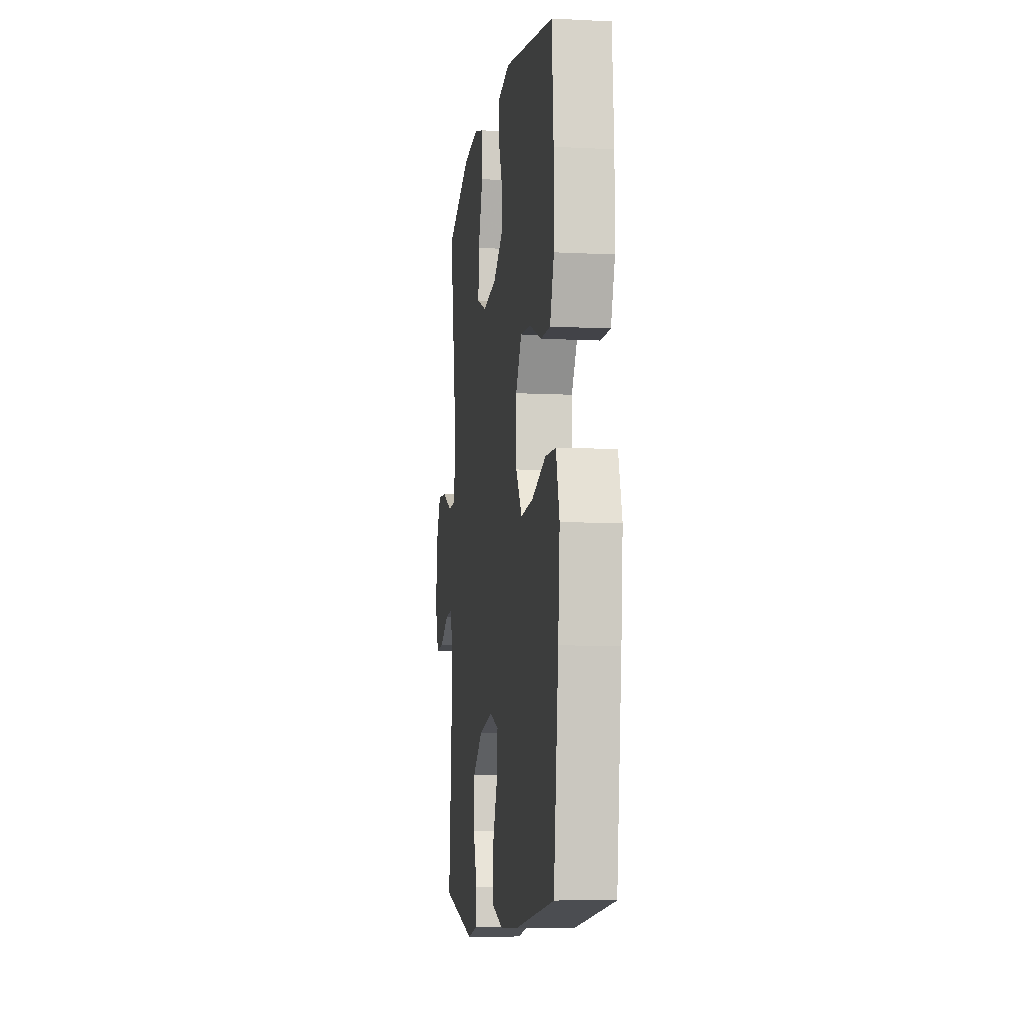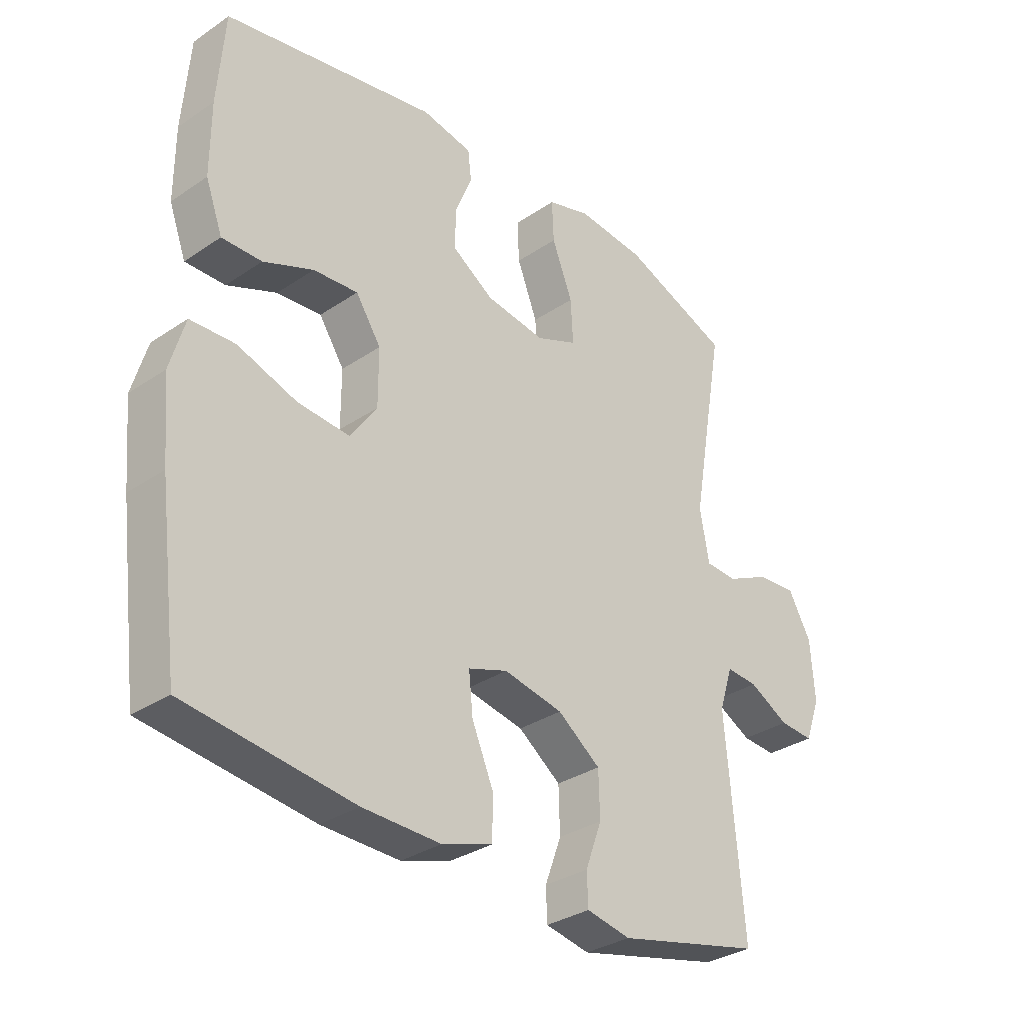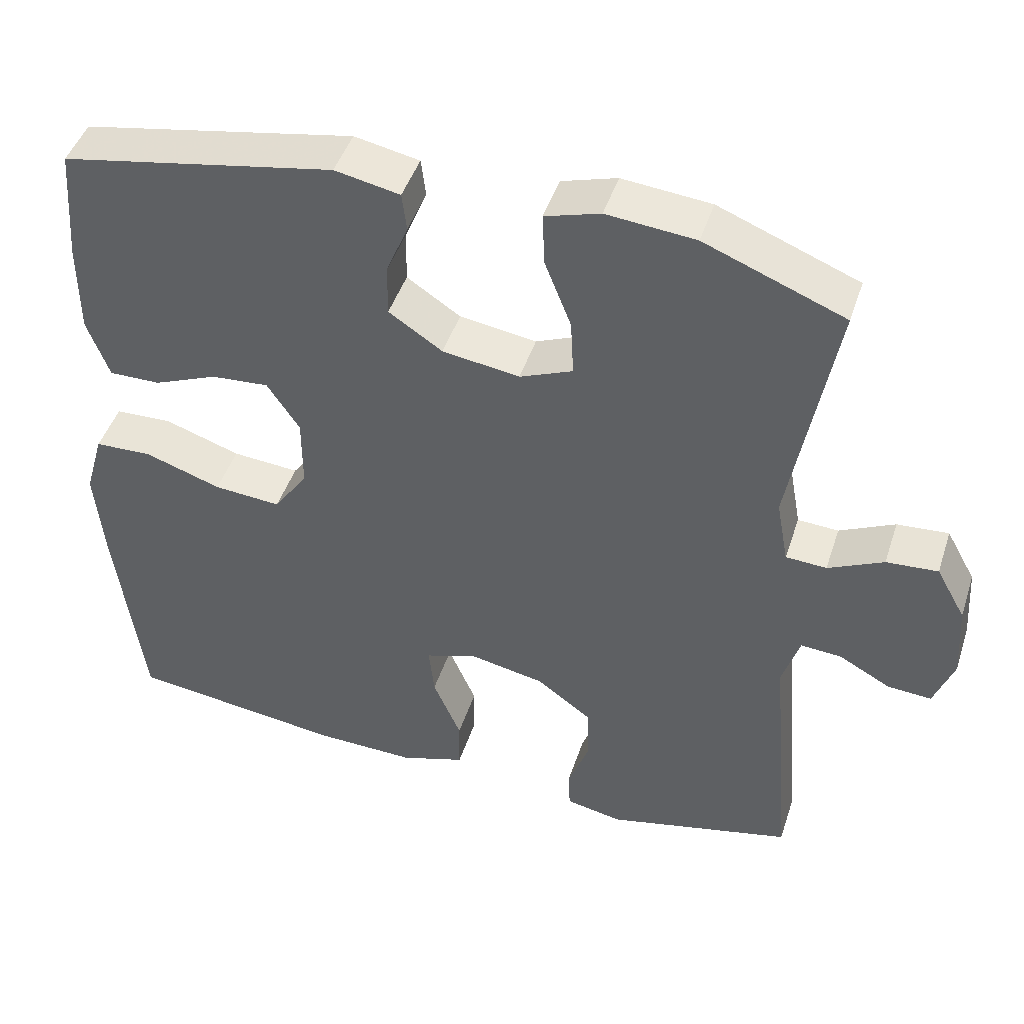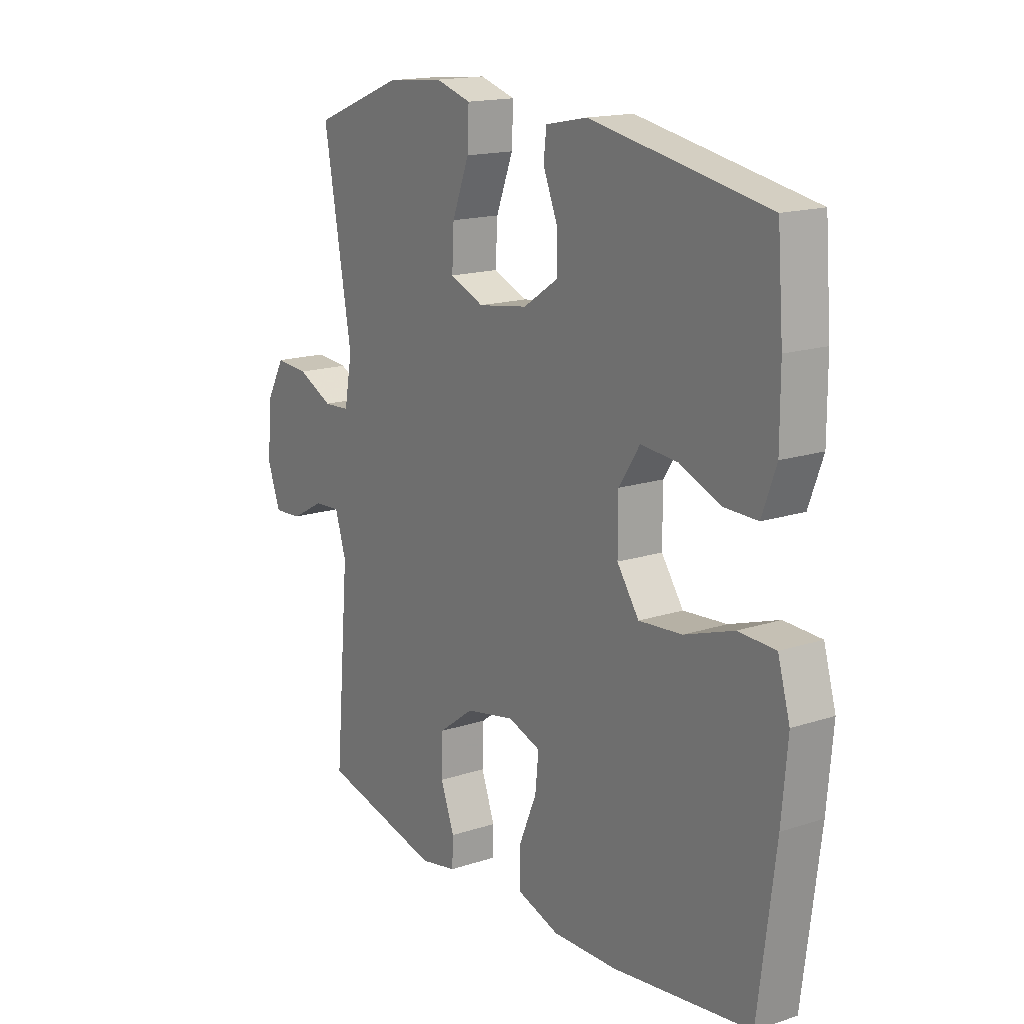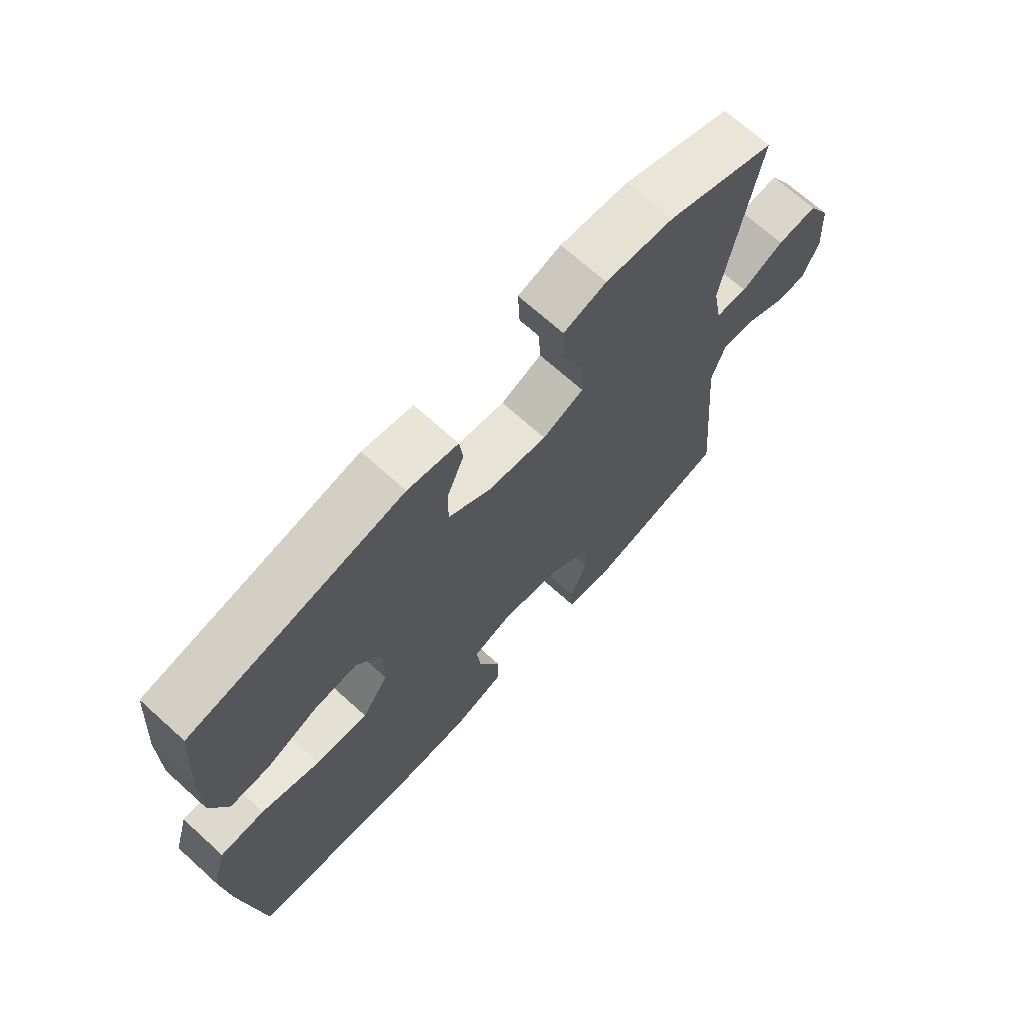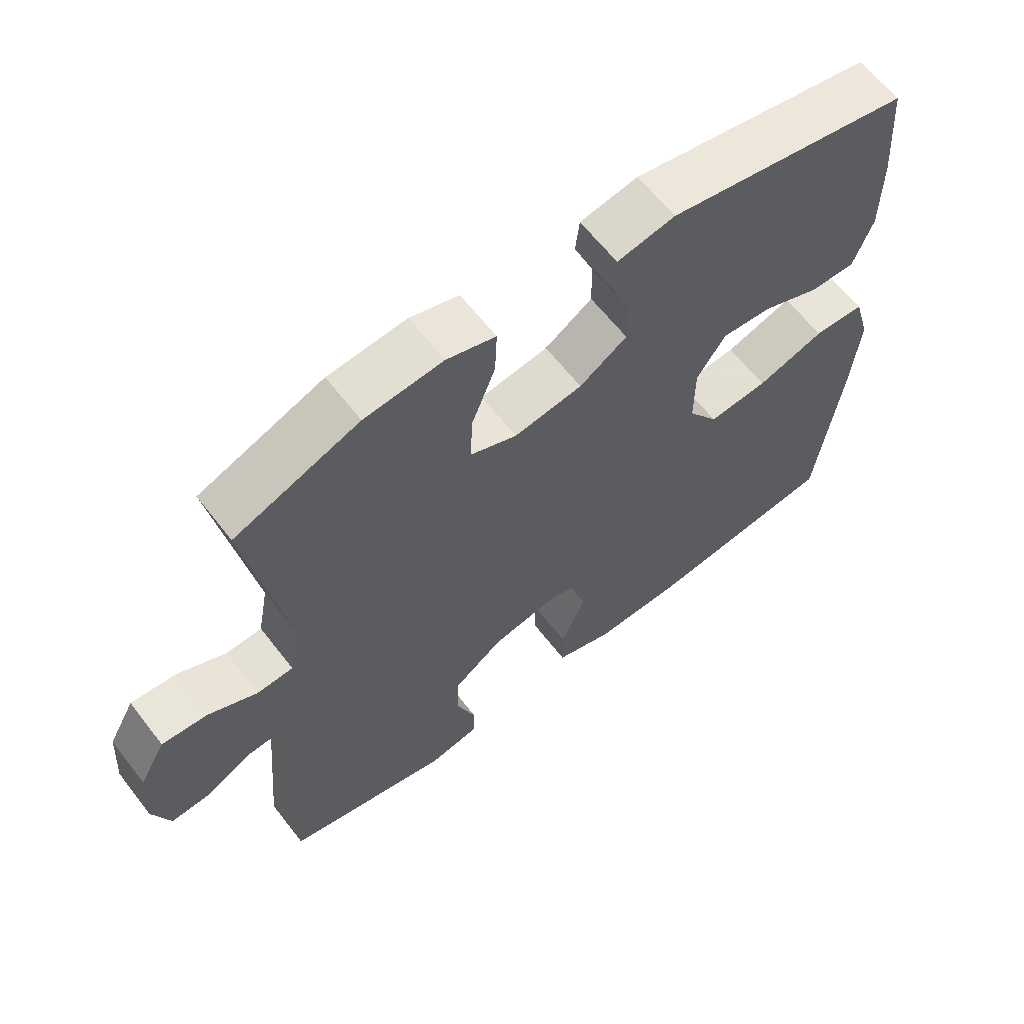
<metadata>
{"format":"obj","ext":"obj","renderer":"f3d","projection":"perspective","resolution":1024,"background":"white","views":[{"elev":-8.5,"azim":-98.0,"up":"+Z"},{"elev":-32.2,"azim":-46.6,"up":"+Z"},{"elev":45.8,"azim":17.8,"up":"+Z"},{"elev":16.2,"azim":-124.1,"up":"+Z"},{"elev":69.5,"azim":-47.9,"up":"+Z"},{"elev":62.7,"azim":142.3,"up":"+Z"}]}
</metadata>
<code>
v -0.5 0.07 0.5
v -0.138 0.07 0.568
v -0.052 0.07 0.551
v -0.046 0.07 0.5
v -0.075 0.07 0.429
v -0.076 0.07 0.36
v -0.005 0.07 0.313
v 0.097 0.07 0.298
v 0.167 0.07 0.327
v 0.163 0.07 0.402
v 0.128 0.07 0.492
v 0.125 0.07 0.562
v 0.198 0.07 0.584
v 0.315 0.07 0.573
v 0.5 0.07 0.5
v 0.442 0.07 0.171
v 0.458 0.07 0.084
v 0.512 0.07 0.081
v 0.585 0.07 0.116
v 0.653 0.07 0.121
v 0.692 0.07 0.051
v 0.699 0.07 -0.051
v 0.673 0.07 -0.122
v 0.615 0.07 -0.118
v 0.547 0.07 -0.081
v 0.493 0.07 -0.077
v 0.47 0.07 -0.15
v 0.5 0.07 -0.5
v 0.253 0.07 -0.558
v 0.178 0.07 -0.543
v 0.176 0.07 -0.489
v 0.204 0.07 -0.413
v 0.202 0.07 -0.337
v 0.129 0.07 -0.283
v 0.028 0.07 -0.263
v -0.039 0.07 -0.286
v -0.032 0.07 -0.354
v 0.005 0.07 -0.441
v 0.004 0.07 -0.511
v -0.082 0.07 -0.539
v -0.215 0.07 -0.536
v -0.5 0.07 -0.5
v -0.535 0.07 -0.225
v -0.547 0.07 -0.091
v -0.522 0.07 -0.004
v -0.446 0.07 -0.001
v -0.345 0.07 -0.035
v -0.256 0.07 -0.042
v -0.211 0.07 0.023
v -0.211 0.07 0.119
v -0.254 0.07 0.184
v -0.33 0.07 0.178
v -0.415 0.07 0.143
v -0.483 0.07 0.142
v -0.512 0.07 0.221
v -0.512 0.07 0.344
v -0.5 0 0.5
v -0.138 0 0.568
v -0.052 0 0.551
v -0.046 0 0.5
v -0.075 0 0.429
v -0.076 0 0.36
v -0.005 0 0.313
v 0.097 0 0.298
v 0.167 0 0.327
v 0.163 0 0.402
v 0.128 0 0.492
v 0.125 0 0.562
v 0.198 0 0.584
v 0.315 0 0.573
v 0.5 0 0.5
v 0.442 0 0.171
v 0.458 0 0.084
v 0.512 0 0.081
v 0.585 0 0.116
v 0.653 0 0.121
v 0.692 0 0.051
v 0.699 0 -0.051
v 0.673 0 -0.122
v 0.615 0 -0.118
v 0.547 0 -0.081
v 0.493 0 -0.077
v 0.47 0 -0.15
v 0.5 0 -0.5
v 0.253 0 -0.558
v 0.178 0 -0.543
v 0.176 0 -0.489
v 0.204 0 -0.413
v 0.202 0 -0.337
v 0.129 0 -0.283
v 0.028 0 -0.263
v -0.039 0 -0.286
v -0.032 0 -0.354
v 0.005 0 -0.441
v 0.004 0 -0.511
v -0.082 0 -0.539
v -0.215 0 -0.536
v -0.5 0 -0.5
v -0.535 0 -0.225
v -0.547 0 -0.091
v -0.522 0 -0.004
v -0.446 0 -0.001
v -0.345 0 -0.035
v -0.256 0 -0.042
v -0.211 0 0.023
v -0.211 0 0.119
v -0.254 0 0.184
v -0.33 0 0.178
v -0.415 0 0.143
v -0.483 0 0.142
v -0.512 0 0.221
v -0.512 0 0.344
f 52 53 54 55
f 51 52 55 56
f 44 45 46 47
f 44 47 48
f 43 44 48
f 42 43 48
f 41 42 48 49
f 37 38 39 40
f 36 37 40 41
f 29 30 31 32
f 27 28 29 32
f 26 27 32 33
f 22 23 24 25
f 22 25 26
f 21 22 26
f 18 19 20 21
f 17 18 21 26
f 13 14 15 16
f 13 16 17
f 10 11 12 13
f 9 10 13 17
f 8 9 17 26
f 2 3 4 5
f 2 5 6
f 51 56 1 2
f 50 51 2 6
f 49 50 6 7
f 36 41 49 7
f 35 36 7 8
f 34 35 8 26
f 26 33 34
f 111 110 109 108
f 112 111 108 107
f 103 102 101 100
f 104 103 100
f 104 100 99
f 104 99 98
f 105 104 98 97
f 96 95 94 93
f 97 96 93 92
f 88 87 86 85
f 88 85 84 83
f 89 88 83 82
f 81 80 79 78
f 82 81 78
f 82 78 77
f 77 76 75 74
f 82 77 74 73
f 72 71 70 69
f 73 72 69
f 69 68 67 66
f 73 69 66 65
f 82 73 65 64
f 61 60 59 58
f 62 61 58
f 58 57 112 107
f 62 58 107 106
f 63 62 106 105
f 63 105 97 92
f 64 63 92 91
f 82 64 91 90
f 90 89 82
f 1 57 58 2
f 2 58 59 3
f 3 59 60 4
f 4 60 61 5
f 5 61 62 6
f 6 62 63 7
f 7 63 64 8
f 8 64 65 9
f 9 65 66 10
f 10 66 67 11
f 11 67 68 12
f 12 68 69 13
f 13 69 70 14
f 14 70 71 15
f 15 71 72 16
f 16 72 73 17
f 17 73 74 18
f 18 74 75 19
f 19 75 76 20
f 20 76 77 21
f 21 77 78 22
f 22 78 79 23
f 23 79 80 24
f 24 80 81 25
f 25 81 82 26
f 26 82 83 27
f 27 83 84 28
f 28 84 85 29
f 29 85 86 30
f 30 86 87 31
f 31 87 88 32
f 32 88 89 33
f 33 89 90 34
f 34 90 91 35
f 35 91 92 36
f 36 92 93 37
f 37 93 94 38
f 38 94 95 39
f 39 95 96 40
f 40 96 97 41
f 41 97 98 42
f 42 98 99 43
f 43 99 100 44
f 44 100 101 45
f 45 101 102 46
f 46 102 103 47
f 47 103 104 48
f 48 104 105 49
f 49 105 106 50
f 50 106 107 51
f 51 107 108 52
f 52 108 109 53
f 53 109 110 54
f 54 110 111 55
f 55 111 112 56
f 56 112 57 1

</code>
